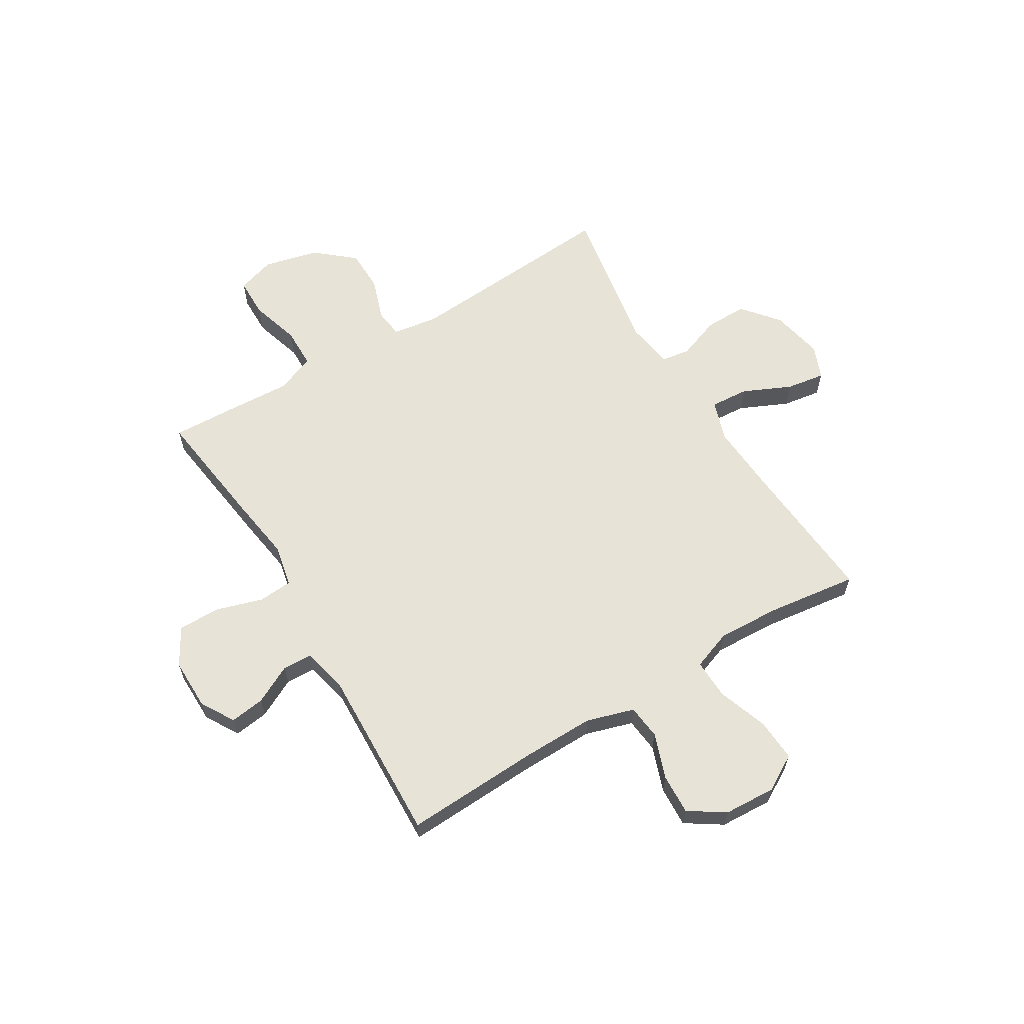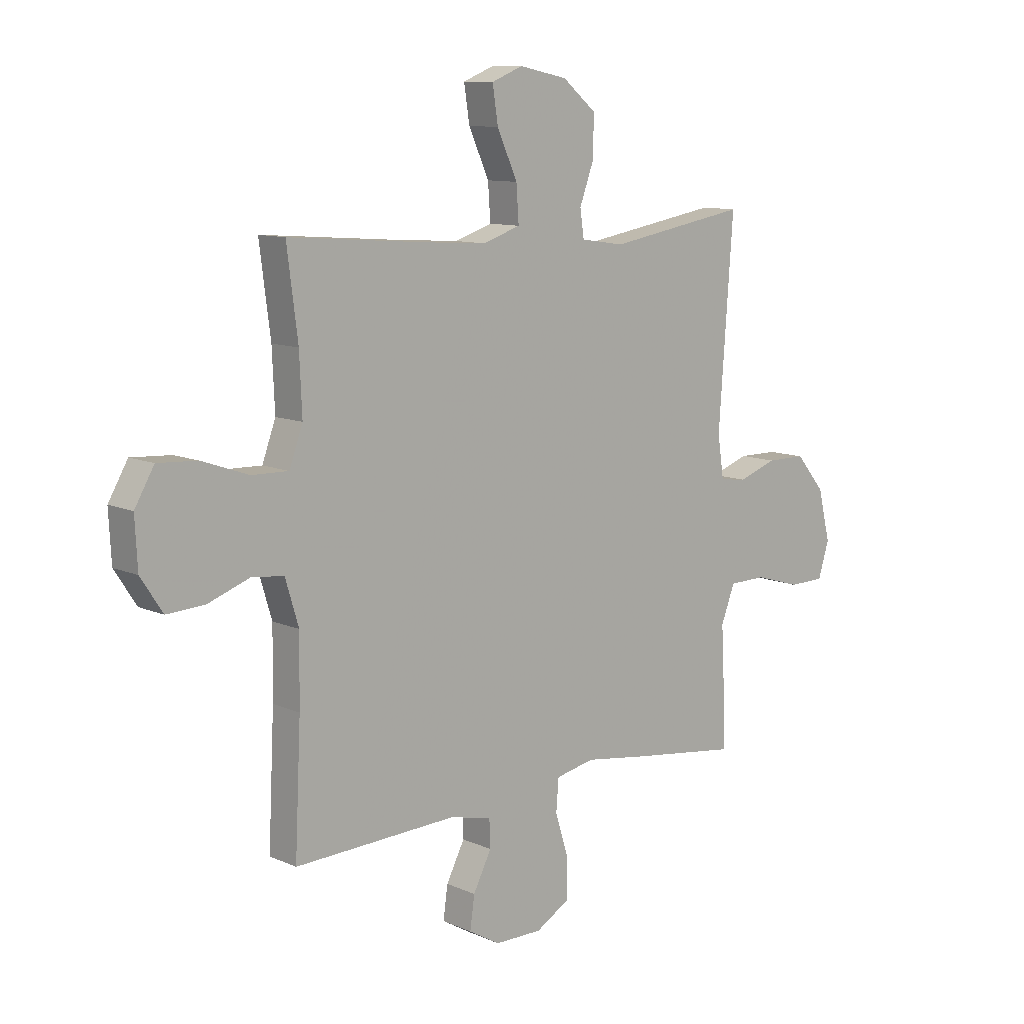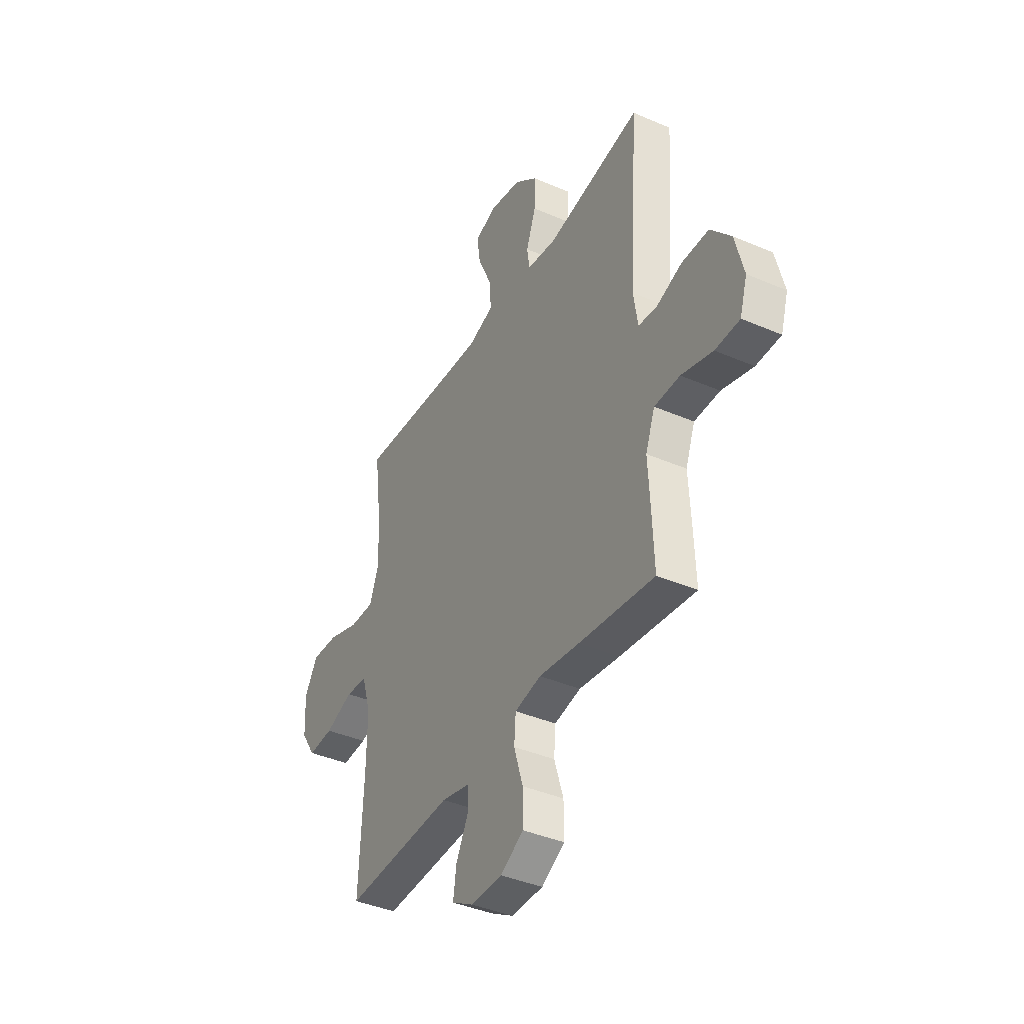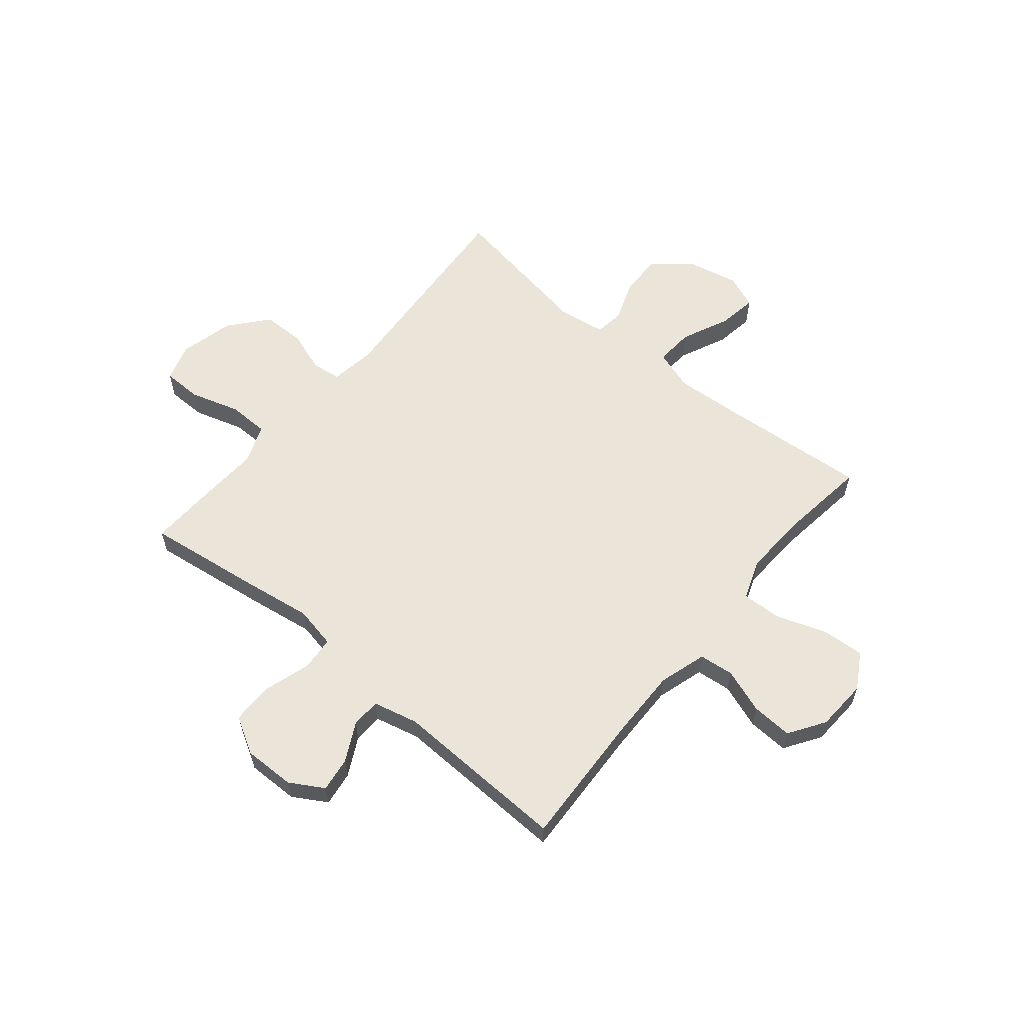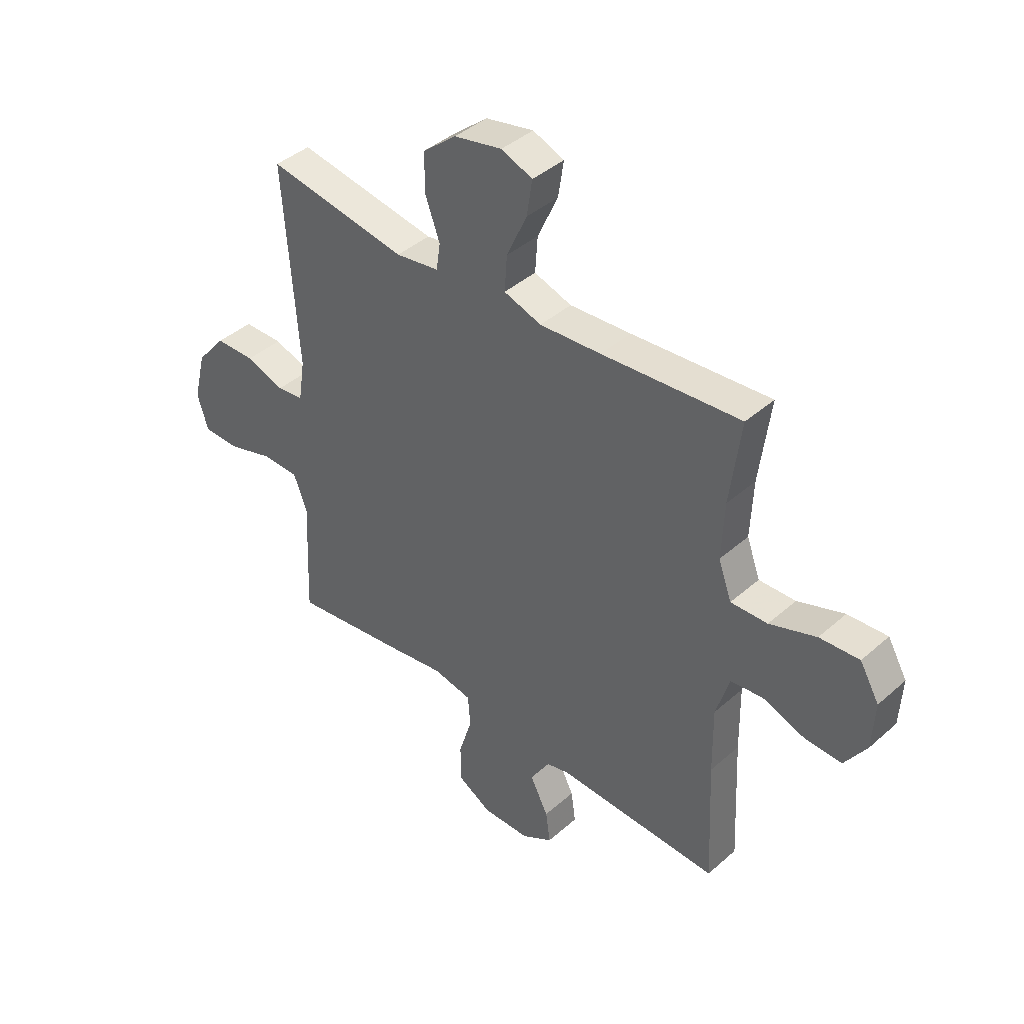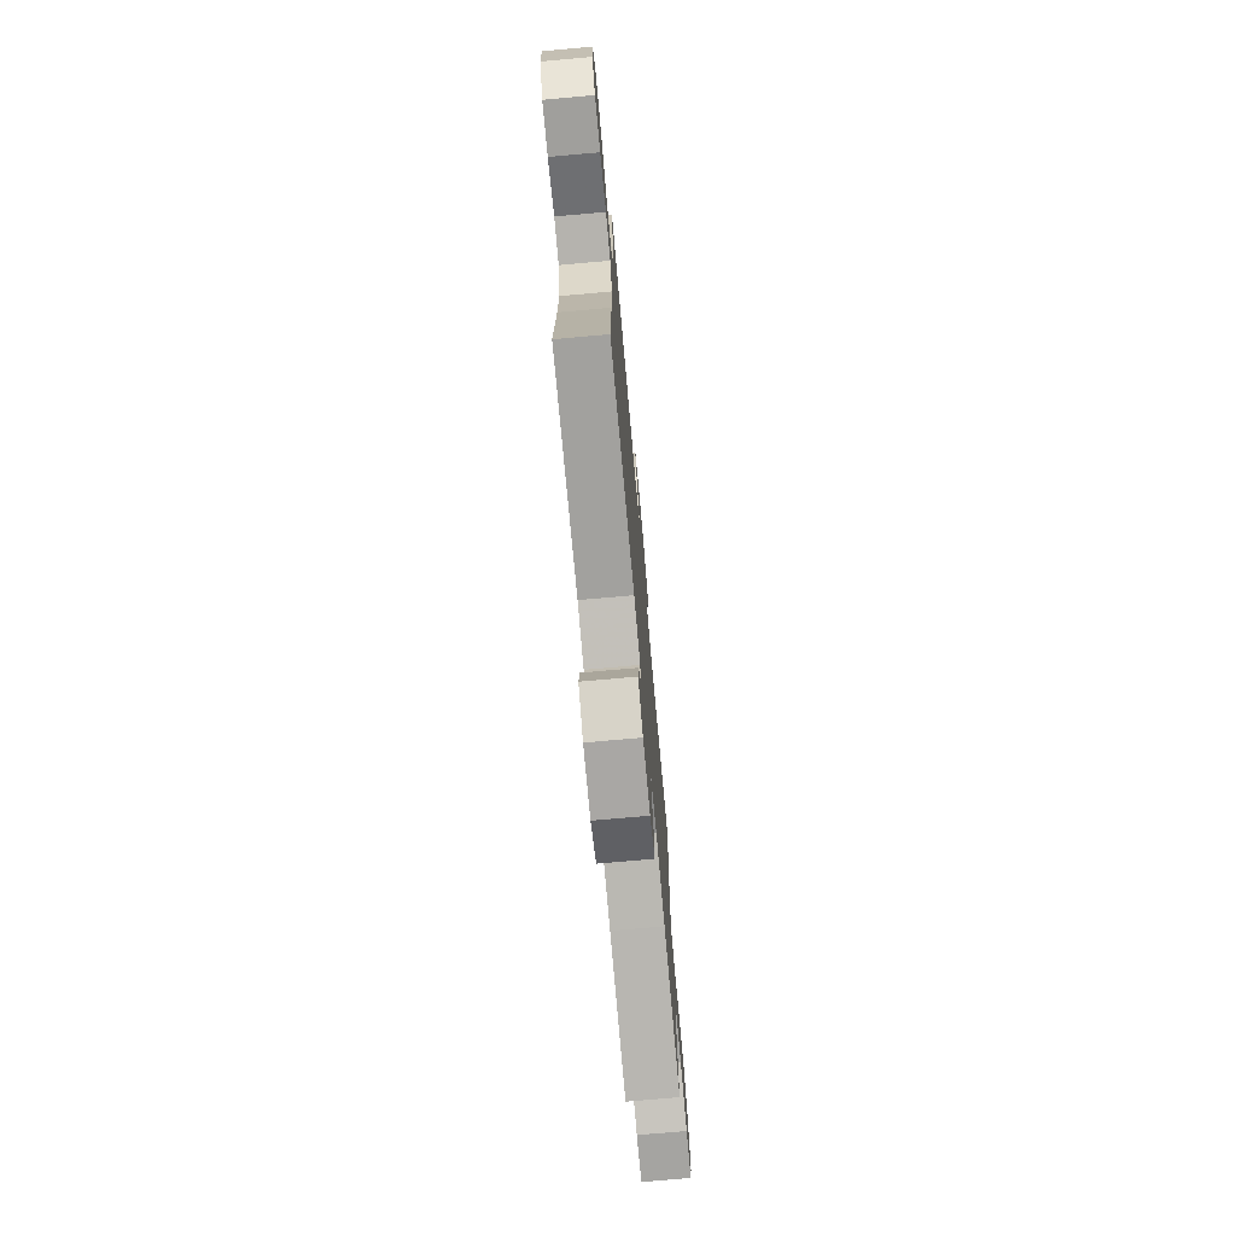
<metadata>
{"format":"obj","ext":"obj","renderer":"f3d","projection":"perspective","resolution":1024,"background":"white","views":[{"elev":62.1,"azim":-121.1,"up":"+Y"},{"elev":10.6,"azim":-42.3,"up":"+Z"},{"elev":-40.2,"azim":62.0,"up":"+Z"},{"elev":59.5,"azim":-140.4,"up":"+Y"},{"elev":41.0,"azim":-136.9,"up":"+Z"},{"elev":-74.1,"azim":-84.9,"up":"+Z"}]}
</metadata>
<code>
v 0.5 0.07 0.5
v 0.471 0.07 0.096
v 0.484 0.07 0.012
v 0.538 0.07 0.005
v 0.616 0.07 0.032
v 0.696 0.07 0.031
v 0.756 0.07 -0.04
v 0.781 0.07 -0.142
v 0.759 0.07 -0.213
v 0.686 0.07 -0.214
v 0.593 0.07 -0.186
v 0.517 0.07 -0.187
v 0.489 0.07 -0.26
v 0.495 0.07 -0.374
v 0.5 0.07 -0.5
v 0.275 0.07 -0.47
v 0.154 0.07 -0.452
v 0.075 0.07 -0.468
v 0.07 0.07 -0.532
v 0.097 0.07 -0.62
v 0.097 0.07 -0.698
v 0.028 0.07 -0.738
v -0.068 0.07 -0.737
v -0.131 0.07 -0.7
v -0.122 0.07 -0.635
v -0.085 0.07 -0.563
v -0.087 0.07 -0.508
v -0.171 0.07 -0.488
v -0.5 0.07 -0.5
v -0.488 0.07 -0.248
v -0.486 0.07 -0.113
v -0.513 0.07 -0.024
v -0.578 0.07 -0.017
v -0.662 0.07 -0.047
v -0.738 0.07 -0.051
v -0.782 0.07 0.016
v -0.787 0.07 0.113
v -0.748 0.07 0.18
v -0.668 0.07 0.175
v -0.574 0.07 0.142
v -0.5 0.07 0.14
v -0.473 0.07 0.214
v -0.478 0.07 0.33
v -0.5 0.07 0.5
v -0.22 0.07 0.478
v -0.096 0.07 0.47
v -0.02 0.07 0.495
v -0.025 0.07 0.567
v -0.066 0.07 0.657
v -0.077 0.07 0.729
v -0.014 0.07 0.754
v 0.083 0.07 0.734
v 0.151 0.07 0.678
v 0.15 0.07 0.598
v 0.121 0.07 0.519
v 0.129 0.07 0.465
v 0.217 0.07 0.452
v 0.5 0 0.5
v 0.471 0 0.096
v 0.484 0 0.012
v 0.538 0 0.005
v 0.616 0 0.032
v 0.696 0 0.031
v 0.756 0 -0.04
v 0.781 0 -0.142
v 0.759 0 -0.213
v 0.686 0 -0.214
v 0.593 0 -0.186
v 0.517 0 -0.187
v 0.489 0 -0.26
v 0.495 0 -0.374
v 0.5 0 -0.5
v 0.275 0 -0.47
v 0.154 0 -0.452
v 0.075 0 -0.468
v 0.07 0 -0.532
v 0.097 0 -0.62
v 0.097 0 -0.698
v 0.028 0 -0.738
v -0.068 0 -0.737
v -0.131 0 -0.7
v -0.122 0 -0.635
v -0.085 0 -0.563
v -0.087 0 -0.508
v -0.171 0 -0.488
v -0.5 0 -0.5
v -0.488 0 -0.248
v -0.486 0 -0.113
v -0.513 0 -0.024
v -0.578 0 -0.017
v -0.662 0 -0.047
v -0.738 0 -0.051
v -0.782 0 0.016
v -0.787 0 0.113
v -0.748 0 0.18
v -0.668 0 0.175
v -0.574 0 0.142
v -0.5 0 0.14
v -0.473 0 0.214
v -0.478 0 0.33
v -0.5 0 0.5
v -0.22 0 0.478
v -0.096 0 0.47
v -0.02 0 0.495
v -0.025 0 0.567
v -0.066 0 0.657
v -0.077 0 0.729
v -0.014 0 0.754
v 0.083 0 0.734
v 0.151 0 0.678
v 0.15 0 0.598
v 0.121 0 0.519
v 0.129 0 0.465
v 0.217 0 0.452
f 52 53 54 55
f 52 55 56
f 51 52 56
f 48 49 50 51
f 47 48 51 56
f 46 47 56
f 43 44 45
f 42 43 45 46
f 41 42 46 56
f 37 38 39 40
f 37 40 41
f 36 37 41
f 33 34 35 36
f 32 33 36 41
f 31 32 41 56
f 28 29 30
f 27 28 30 31
f 23 24 25 26
f 23 26 27
f 22 23 27
f 19 20 21 22
f 18 19 22 27
f 14 15 16 17
f 13 14 17 18
f 12 13 18 27
f 8 9 10 11
f 8 11 12
f 7 8 12
f 4 5 6 7
f 3 4 7 12
f 57 1 2
f 57 2 3
f 27 31 56 57
f 3 12 27 57
f 112 111 110 109
f 113 112 109
f 113 109 108
f 108 107 106 105
f 113 108 105 104
f 113 104 103
f 102 101 100
f 103 102 100 99
f 113 103 99 98
f 97 96 95 94
f 98 97 94
f 98 94 93
f 93 92 91 90
f 98 93 90 89
f 113 98 89 88
f 87 86 85
f 88 87 85 84
f 83 82 81 80
f 84 83 80
f 84 80 79
f 79 78 77 76
f 84 79 76 75
f 74 73 72 71
f 75 74 71 70
f 84 75 70 69
f 68 67 66 65
f 69 68 65
f 69 65 64
f 64 63 62 61
f 69 64 61 60
f 59 58 114
f 60 59 114
f 114 113 88 84
f 114 84 69 60
f 1 58 59 2
f 2 59 60 3
f 3 60 61 4
f 4 61 62 5
f 5 62 63 6
f 6 63 64 7
f 7 64 65 8
f 8 65 66 9
f 9 66 67 10
f 10 67 68 11
f 11 68 69 12
f 12 69 70 13
f 13 70 71 14
f 14 71 72 15
f 15 72 73 16
f 16 73 74 17
f 17 74 75 18
f 18 75 76 19
f 19 76 77 20
f 20 77 78 21
f 21 78 79 22
f 22 79 80 23
f 23 80 81 24
f 24 81 82 25
f 25 82 83 26
f 26 83 84 27
f 27 84 85 28
f 28 85 86 29
f 29 86 87 30
f 30 87 88 31
f 31 88 89 32
f 32 89 90 33
f 33 90 91 34
f 34 91 92 35
f 35 92 93 36
f 36 93 94 37
f 37 94 95 38
f 38 95 96 39
f 39 96 97 40
f 40 97 98 41
f 41 98 99 42
f 42 99 100 43
f 43 100 101 44
f 44 101 102 45
f 45 102 103 46
f 46 103 104 47
f 47 104 105 48
f 48 105 106 49
f 49 106 107 50
f 50 107 108 51
f 51 108 109 52
f 52 109 110 53
f 53 110 111 54
f 54 111 112 55
f 55 112 113 56
f 56 113 114 57
f 57 114 58 1

</code>
